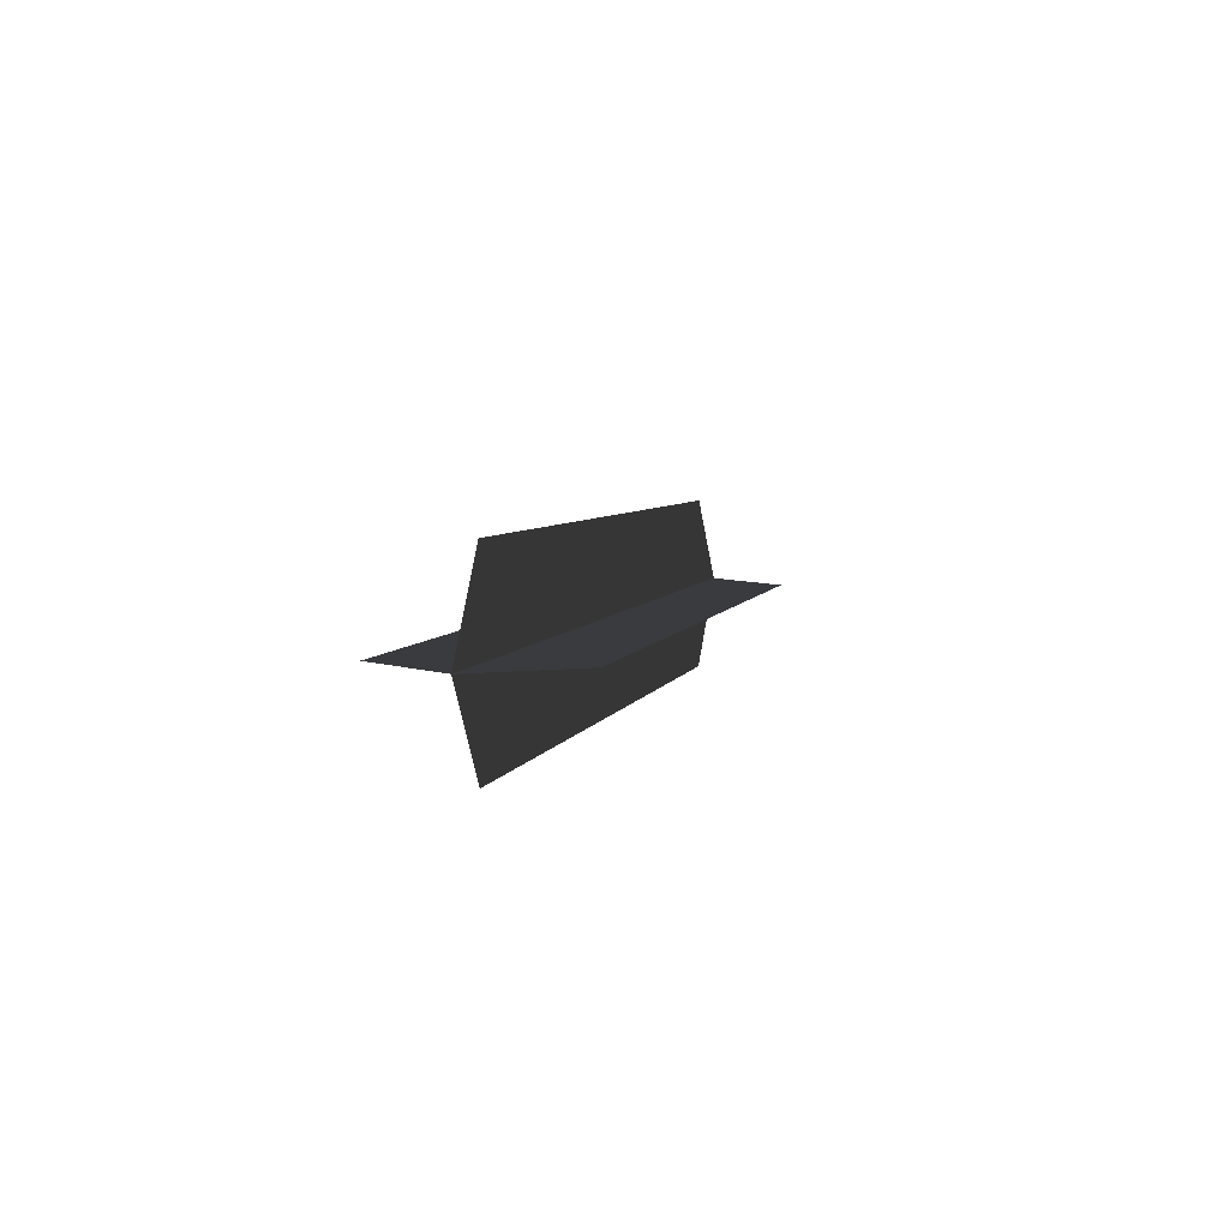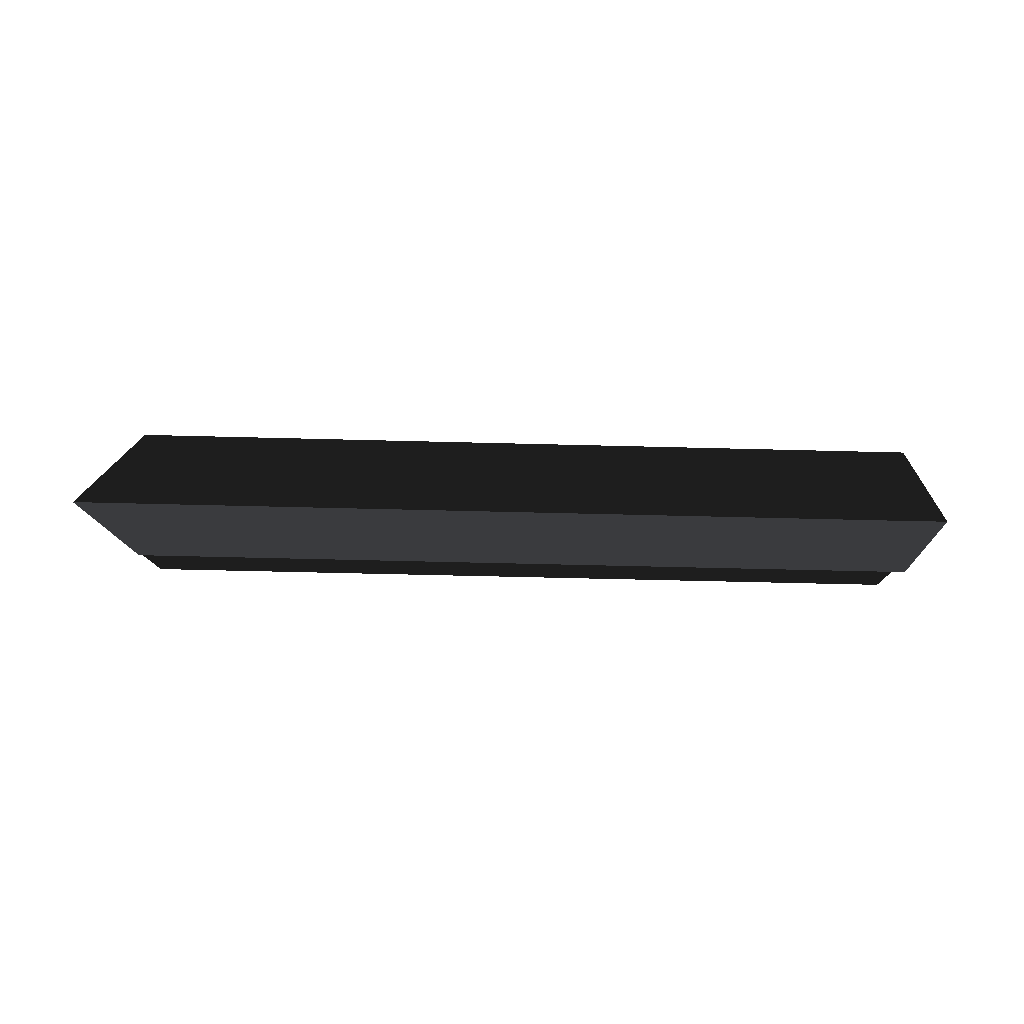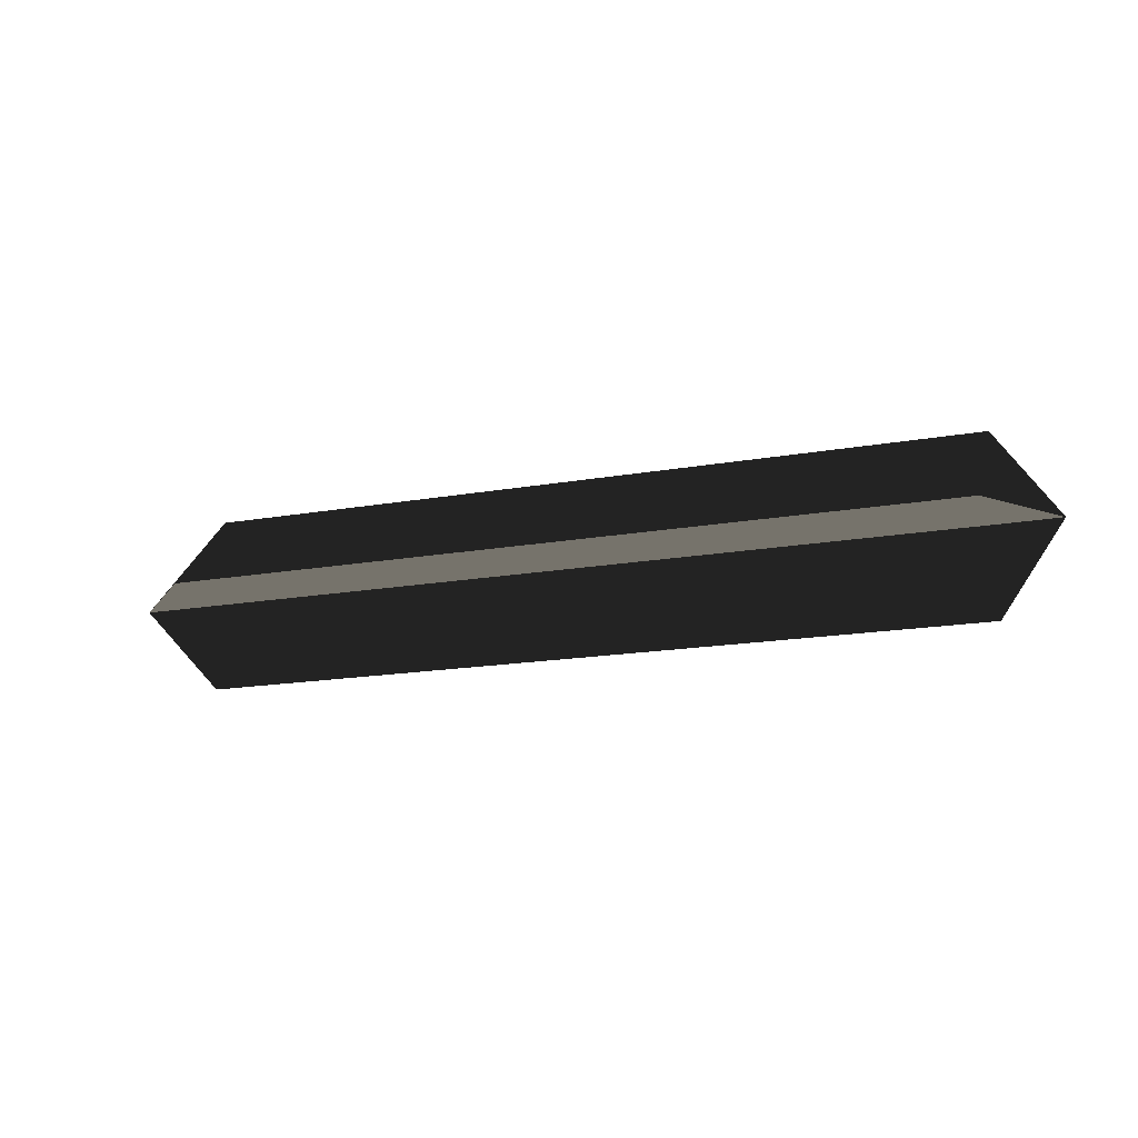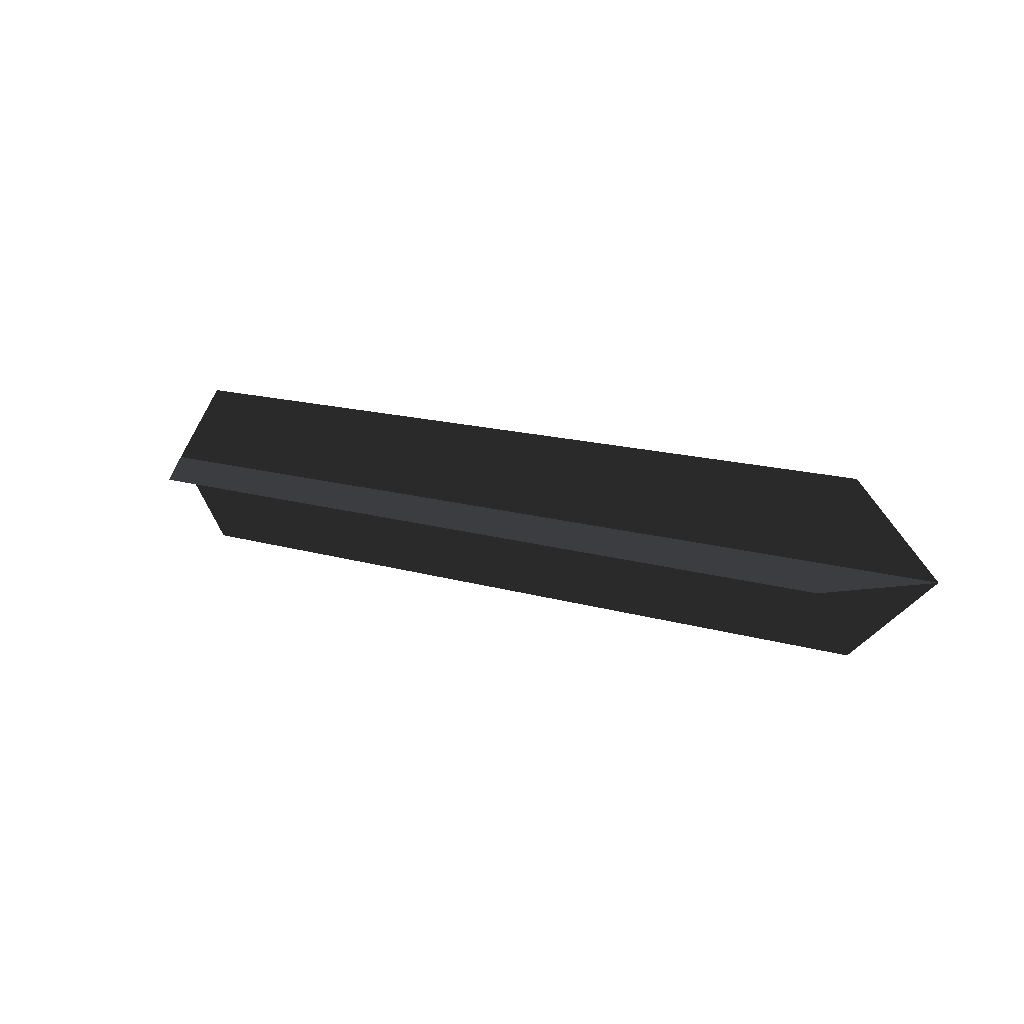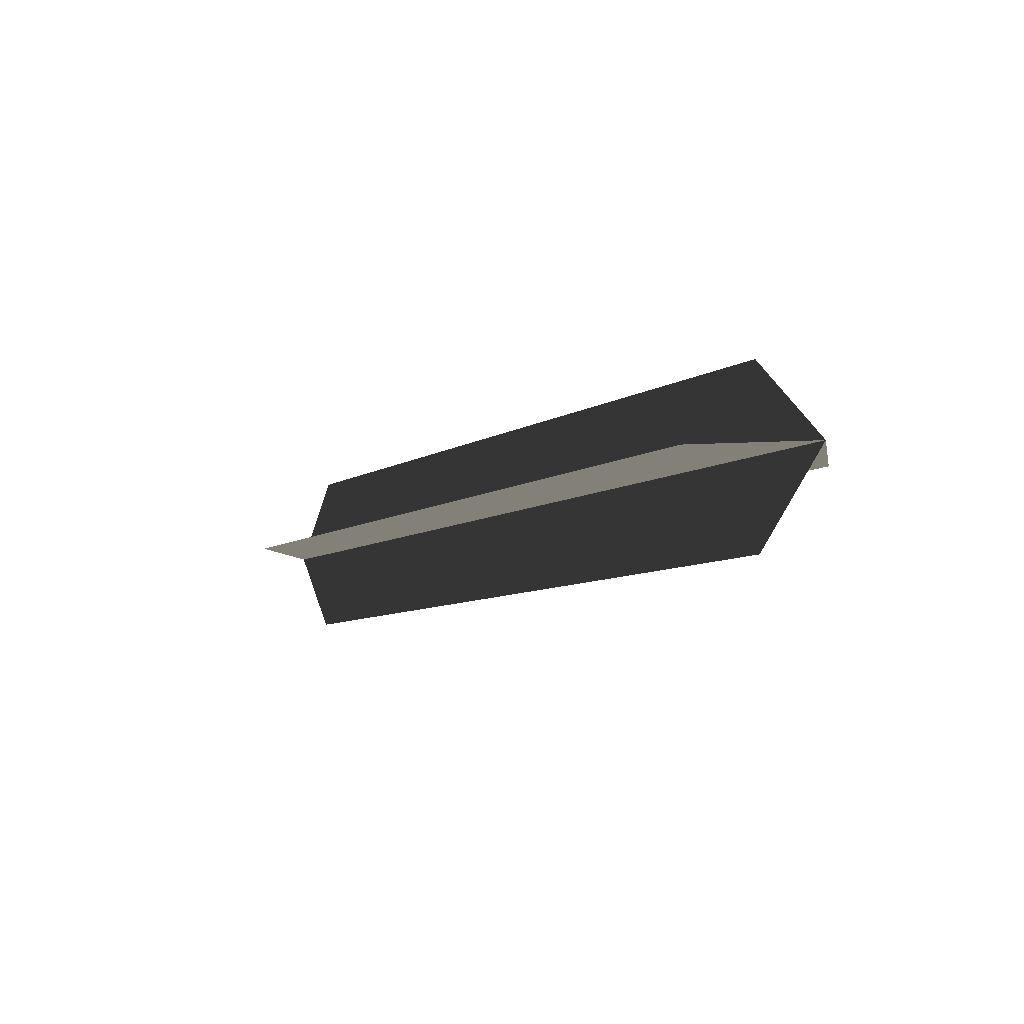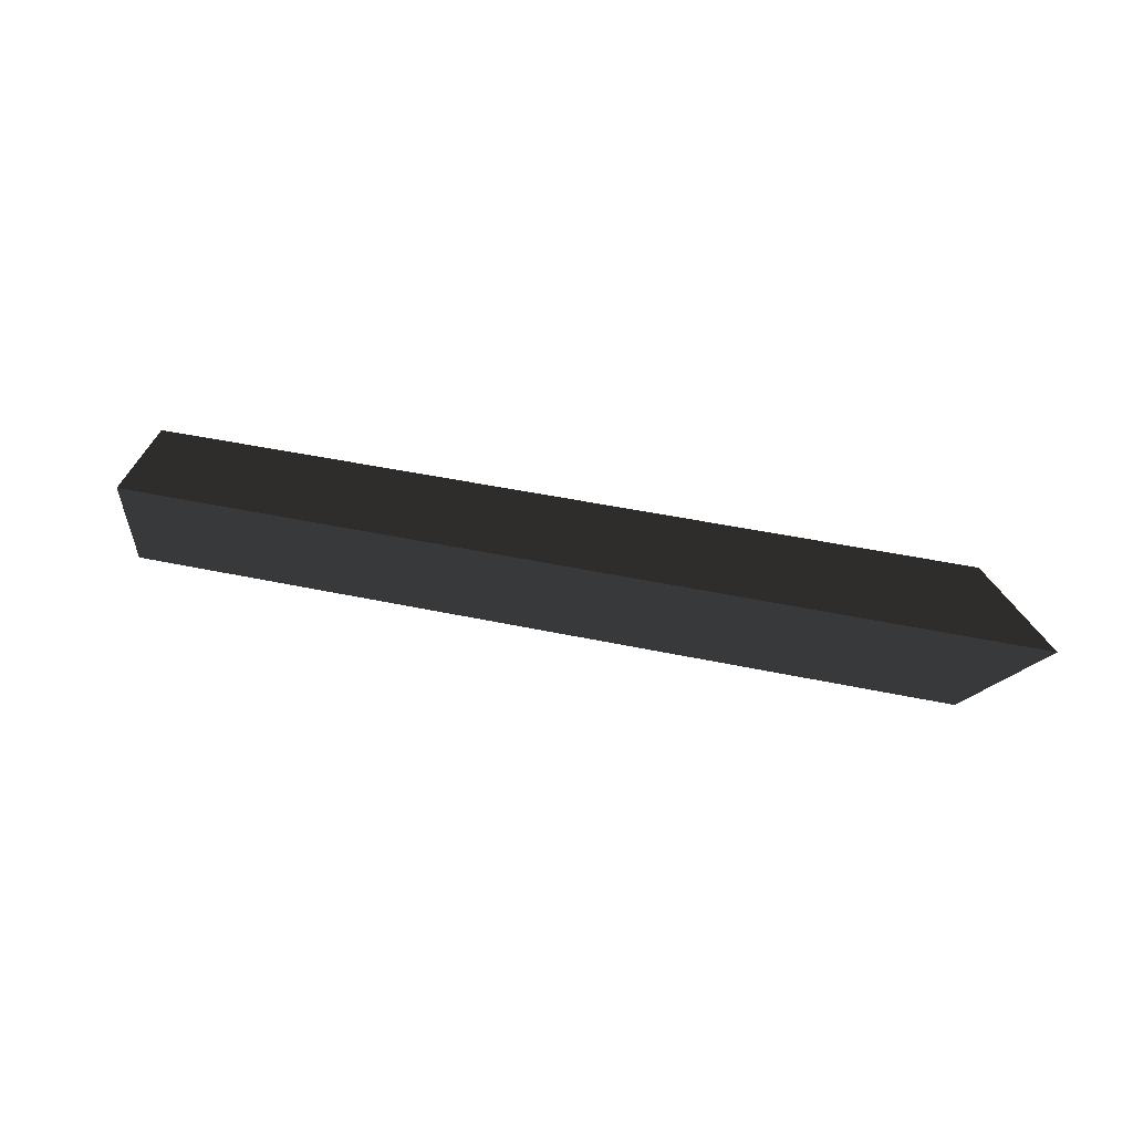
<metadata>
{"format":"obj","ext":"obj","renderer":"f3d","projection":"perspective","resolution":1024,"background":"white","views":[{"elev":5.1,"azim":-76.4,"up":"+Z"},{"elev":-53.4,"azim":178.4,"up":"+Y"},{"elev":-16.1,"azim":-159.4,"up":"+Y"},{"elev":15.7,"azim":31.5,"up":"+Z"},{"elev":-9.2,"azim":55.1,"up":"+Y"},{"elev":44.1,"azim":14.1,"up":"+Y"}]}
</metadata>
<code>
v -0.347 -0.0408 0.0001
v -0.3756 0.0002 0.0001
v 0.0164 0.041 0
v -0.3469 0.041 0.0001
v 0.0164 -0.0408 0
v 0.0557 0.0001 0
v -0.347 0.0001 -0.0408
v -0.3756 0.0002 0.0001
v 0.0164 0.0001 0.0409
v -0.3469 0.0001 0.041
v 0.0164 0.0001 -0.0409
v 0.0557 0.0001 0
g Group_001
f 1 2 4 3
f 1 3 6 5
g Group_002
f 7 8 10 9
f 7 9 12 11

</code>
